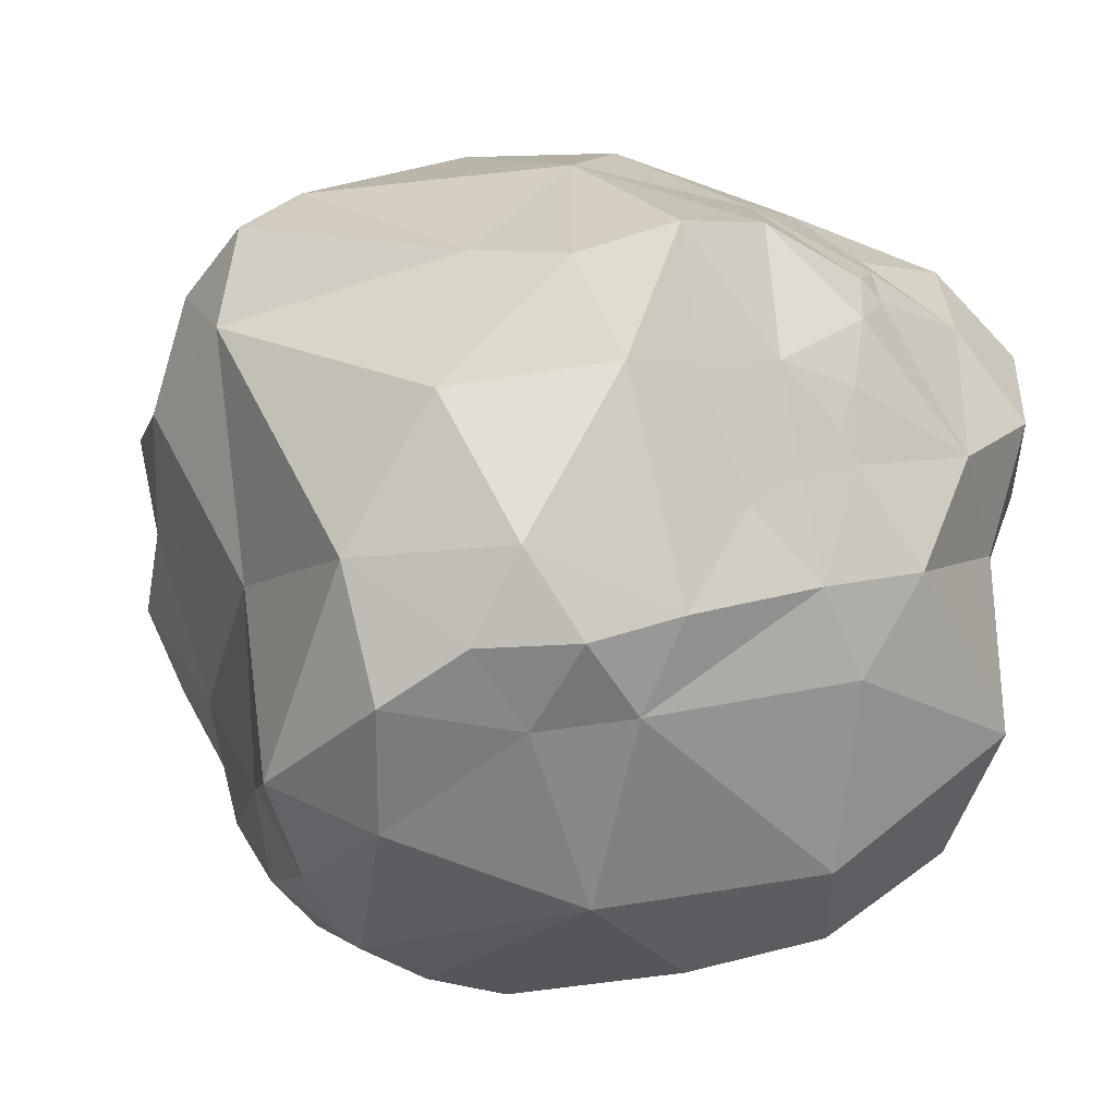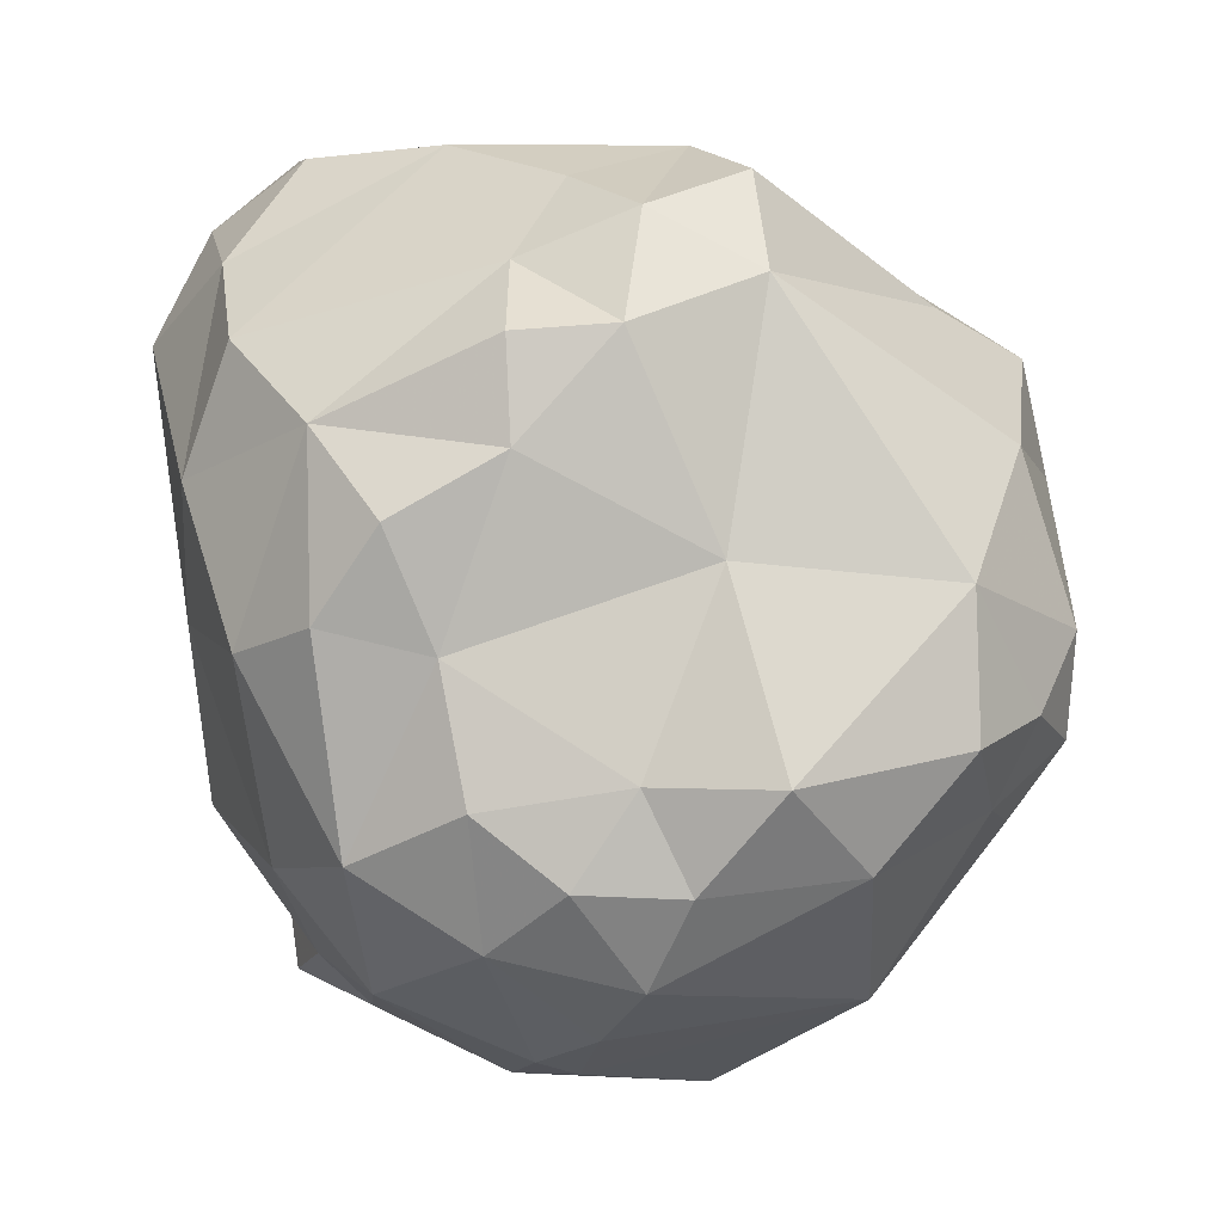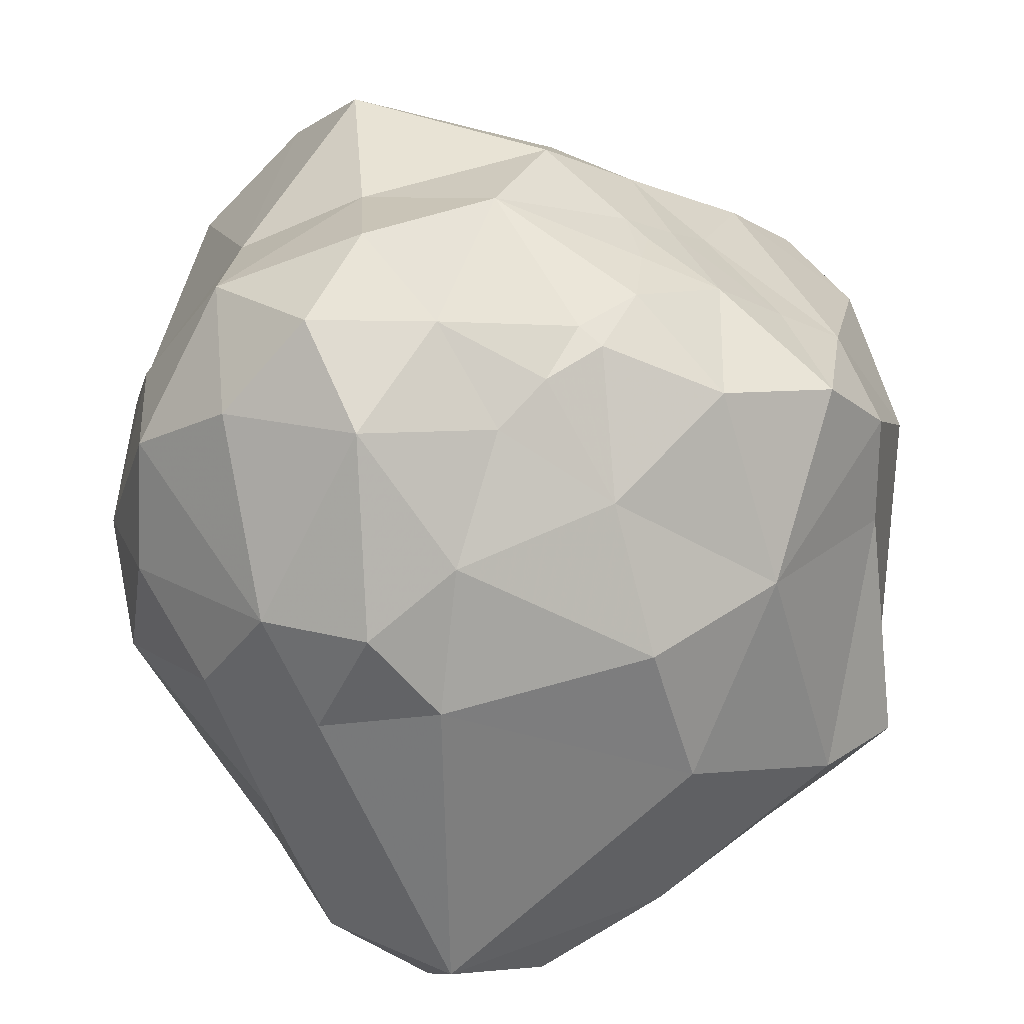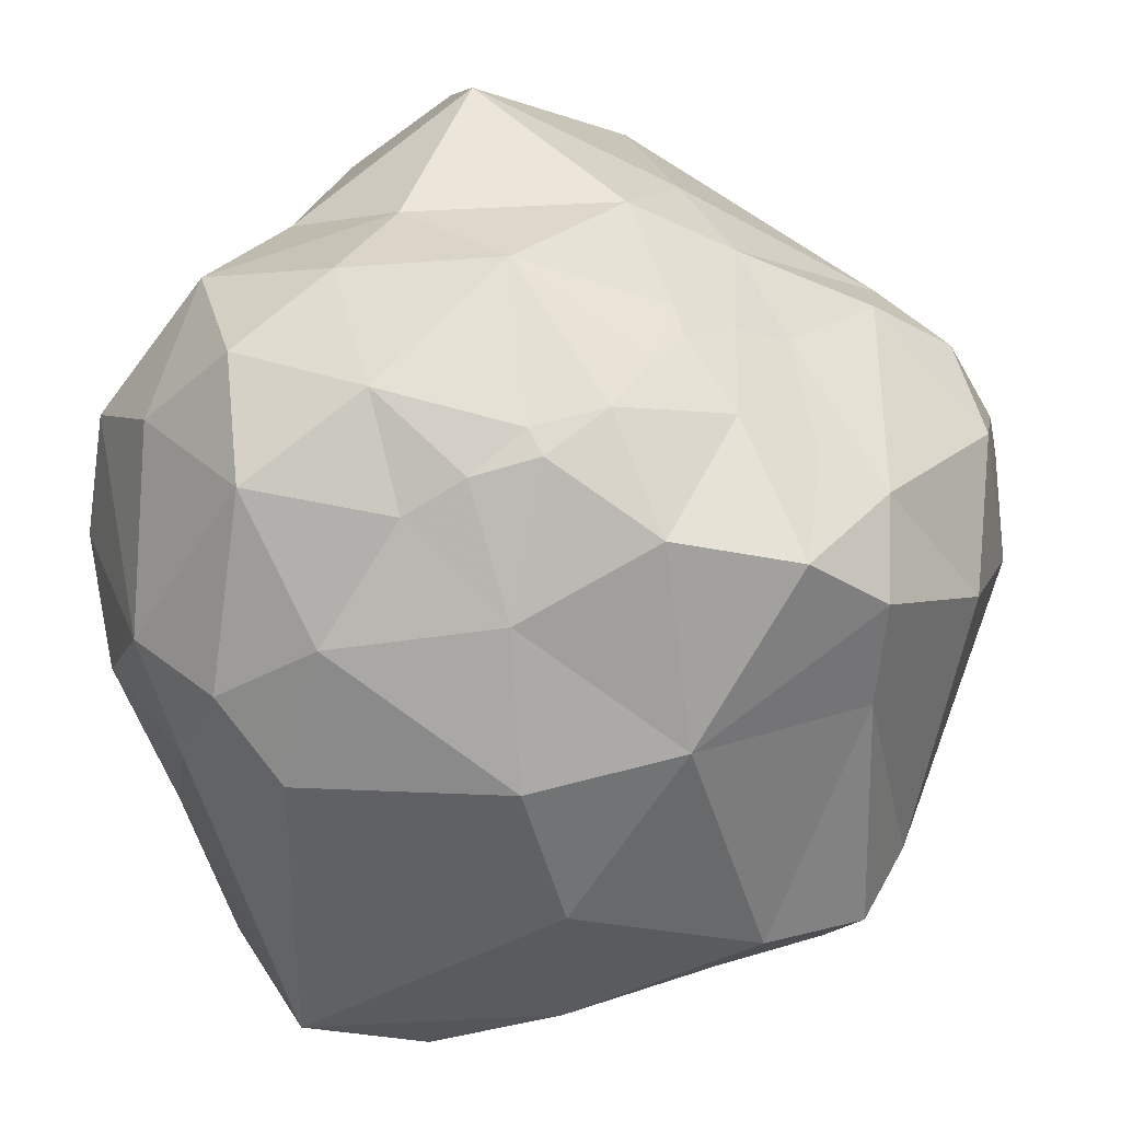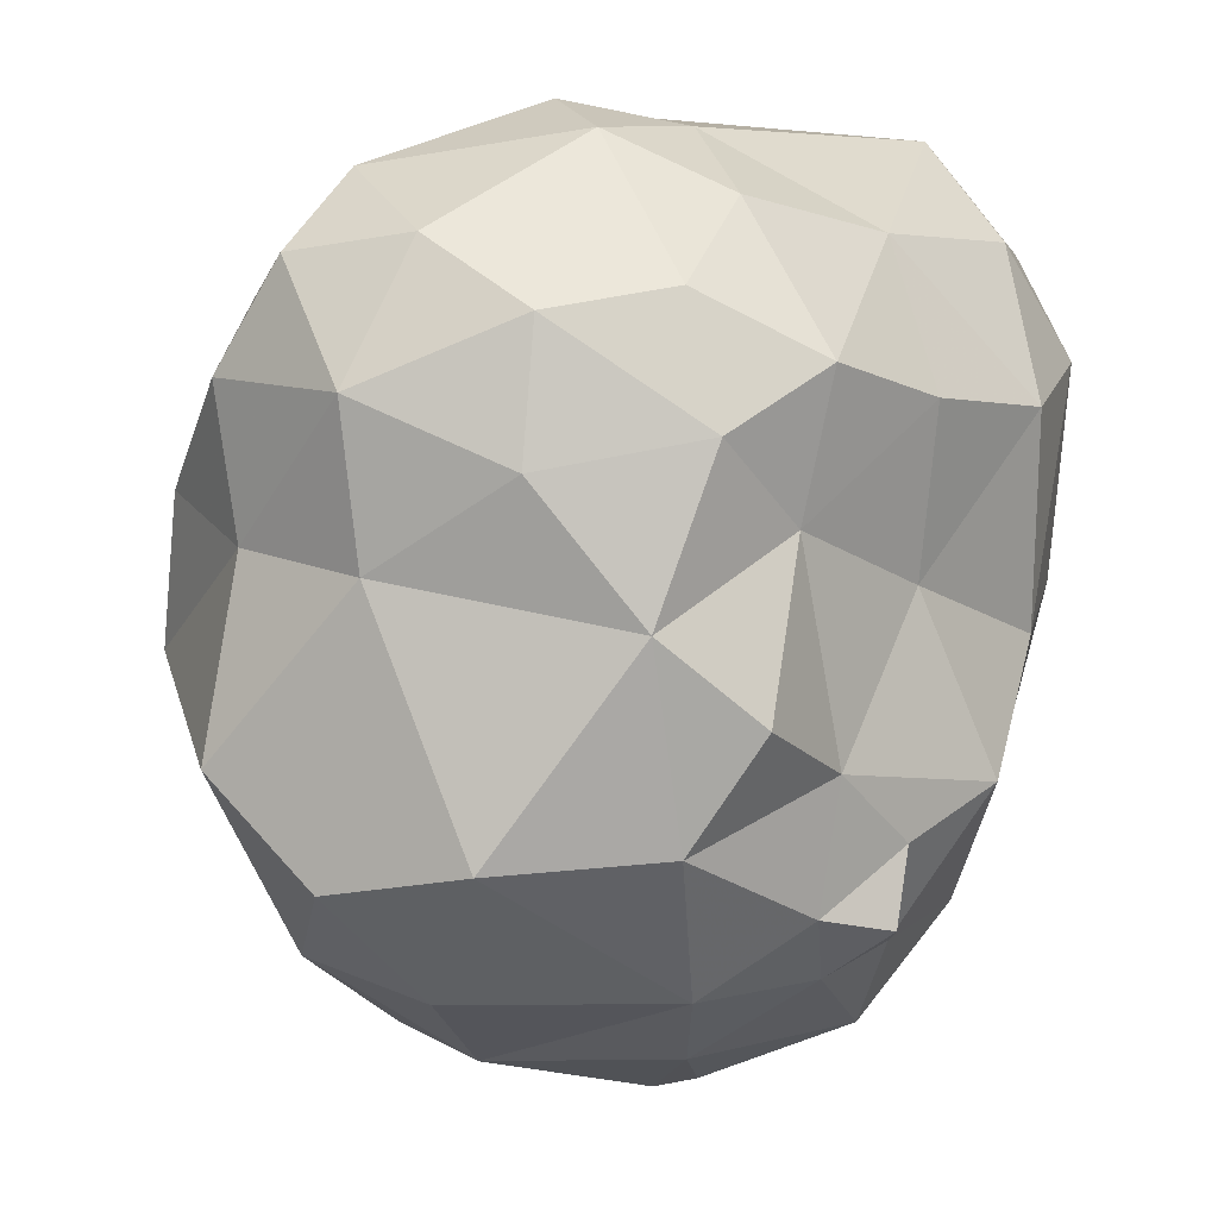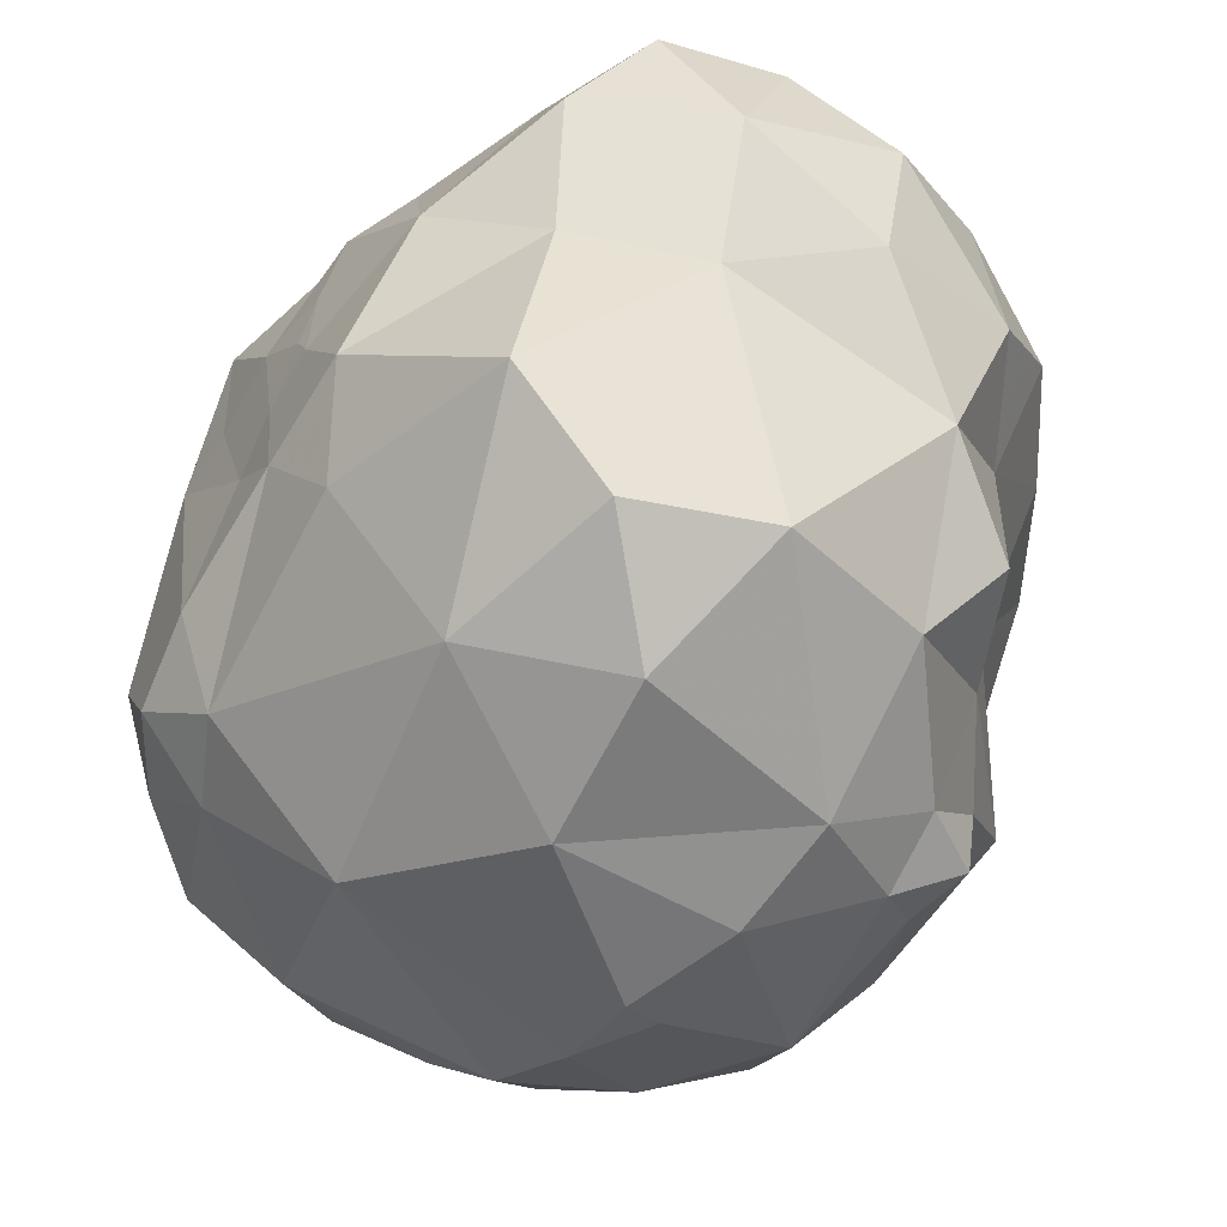
<metadata>
{"format":"obj","ext":"obj","renderer":"f3d","projection":"perspective","resolution":1024,"background":"white","views":[{"elev":-11.4,"azim":117.2,"up":"+Z"},{"elev":-18.0,"azim":48.3,"up":"+Z"},{"elev":34.4,"azim":-13.2,"up":"+Y"},{"elev":43.0,"azim":11.7,"up":"+Y"},{"elev":-11.1,"azim":-113.7,"up":"+Z"},{"elev":-48.8,"azim":-152.8,"up":"+Z"}]}
</metadata>
<code>
v 0.7902 -0.3529 0.1831
v 0.6914 -0.3023 0.4304
v 0.217 -0.9233 -0.7425
v 0.673 -0.2829 0.1943
v -0.03187 -0.4096 0.6627
v 0.3748 -1.5 0.09972
v 0.6583 -1.107 -0.4315
v 0.8817 -1.055 0.3035
v 0.2746 -0.16 0.4261
v -0.3333 -0.8998 -0.325
v 0.2421 -0.1369 0.3911
v 0.7096 -0.2904 -0.2123
v 0.09428 -1.468 0.4563
v 0.2398 -0.8548 -0.756
v 0.404 -0.1259 0.2034
v 0.4389 -0.1366 0.1217
v 0.2573 -0.3705 0.5902
v 0.6805 -1.024 0.5882
v 0.4116 -0.1206 0.06883
v -0.07802 -0.6455 0.7406
v -0.1408 -0.7465 -0.6519
v 0.07149 -0.2378 0.5228
v 0.5268 -0.9772 -0.691
v 0.5908 -0.2344 -0.02224
v 0.03864 -0.8205 -0.7232
v 0.2139 -0.2542 -0.5699
v -0.2645 -0.1728 -0.07774
v 0.3601 -0.1256 0.3295
v 0.1657 -0.1834 0.4714
v -0.09745 0.001249 0.2379
v -0.5284 -0.5589 0.3263
v 0.3773 -0.9357 -0.7339
v 0.549 -0.5362 -0.6438
v 0.2541 -1.324 -0.5094
v 0.1577 -0.01926 0.1262
v 0.5082 -0.1778 0.03753
v 0.3592 -0.1399 -0.2749
v 0.5437 -0.1969 0.2233
v -0.004481 -0.09068 0.3985
v -0.3717 -0.2139 0.407
v 0.4762 -0.2497 0.4802
v -0.12 -1.089 -0.5441
v 0.5475 -0.5704 0.6091
v 0.4786 -0.1541 -0.1395
v 0.1929 -0.5368 -0.7248
v 0.3746 -1.157 -0.6367
v -0.1413 -1.346 -0.04836
v -0.3532 -0.4997 0.6093
v -0.3535 -0.9827 0.5087
v 0.9828 -0.7486 -0.1295
v 0.809 -0.6218 0.3942
v -0.1734 -0.1851 0.5624
v 0.3033 -0.05031 -0.09496
v -0.006906 -0.02329 -0.3257
v -0.2771 -0.3437 -0.4967
v 0.5955 -1.305 0.3433
v 0.1111 -1.155 -0.6531
v 0.3494 -1.232 0.6433
v 0.7985 -0.7839 -0.536
v -0.07629 -1.208 0.7773
v 0.01544 -1.279 -0.4609
v 0.1621 -1.469 -0.1944
v -0.2311 -1.224 -0.3043
v -0.3042 -1.05 -0.02381
v -0.3106 -1.273 0.2767
v 0.4731 -1.329 -0.2435
v 0.4685 -1.267 -0.4619
v 0.3735 -0.8735 0.7255
v -0.05454 -0.05761 -0.00236
v -0.03681 -0.372 -0.6578
v -0.4729 -0.5305 -0.1702
v 0.9513 -0.601 0.1303
v 0.9285 -0.4622 -0.1251
v 0.7956 -0.5189 -0.3906
v -0.09138 -0.1724 -0.512
v -0.2254 -0.05836 0.3984
v -0.3416 -0.1088 0.1666
v 0.6364 -1.334 0.02929
v 0.07134 -1.511 0.09239
v 0.5467 -1.143 -0.5733
v 0.6625 -1.008 -0.5795
v 0.8309 -0.9782 -0.4473
v 0.7831 -1.054 -0.113
v 0.2982 -0.6108 0.7141
v 0.9426 -0.7056 -0.3616
v 0.2199 -1.536 0.2712
v -0.2551 -1.248 0.5568
v -0.1538 -1.428 0.4062
v 0.7804 -1.247 0.2011
v 0.7656 -1.198 0.4051
v 0.5931 -1.194 0.5148
v 0.8375 -1.044 0.4862
v -0.443 -1.015 0.2317
v -0.1922 -0.4986 0.7079
v -0.2746 -0.6939 0.6638
v -0.4452 -0.6873 0.5036
v -0.3497 -0.6344 -0.4663
v -0.4647 -0.7197 -0.2923
v -0.445 -0.779 0.008789
v -0.5458 -0.7892 0.2354
v -0.5526 -0.6034 0.1048
v -0.4644 -0.3374 0.04503
v 0.8178 -0.4311 0.3586
v 0.6557 -1.362 0.1954
v 0.4915 -1.452 -0.07147
v 0.3516 -1.467 -0.1984
v 0.1177 -1.333 0.6705
v -0.08349 -1.371 0.6019
v -0.2461 -0.9038 -0.5316
v -0.2546 -1.054 -0.4106
v -0.2432 -1.037 -0.5427
v -0.1399 -0.9621 -0.6088
v -0.5033 -0.3395 0.2697
v 0.8428 -0.3965 -0.2683
v 0.6982 -0.3757 -0.3647
v 0.9261 -0.5516 -0.2769
f 28 35 11
f 28 15 35
f 77 69 27
f 25 14 3
f 87 49 65
f 3 14 32
f 85 116 50
f 85 74 116
f 2 1 4
f 2 103 1
f 70 75 26
f 70 55 75
f 30 35 69
f 30 39 35
f 39 11 35
f 39 29 11
f 36 44 19
f 28 11 9
f 1 12 24
f 73 12 1
f 59 85 82
f 100 31 101
f 100 101 99
f 29 17 9
f 11 29 9
f 93 100 99
f 9 41 28
f 9 17 41
f 108 60 87
f 108 107 60
f 88 87 65
f 19 15 16
f 35 15 19
f 54 75 27
f 97 21 109
f 97 109 10
f 37 115 26
f 33 26 115
f 51 43 18
f 43 51 103
f 2 43 103
f 25 21 45
f 47 65 64
f 52 5 22
f 105 78 6
f 105 66 78
f 62 79 47
f 62 6 79
f 109 110 10
f 38 2 4
f 38 41 2
f 34 67 66
f 57 25 3
f 22 17 29
f 24 44 36
f 52 39 76
f 52 76 40
f 83 82 50
f 85 50 82
f 30 69 77
f 14 33 32
f 32 33 23
f 39 52 22
f 88 108 87
f 88 13 108
f 25 45 14
f 36 16 38
f 60 68 20
f 3 32 46
f 116 73 50
f 39 22 29
f 16 15 38
f 15 28 38
f 45 33 14
f 28 41 38
f 76 39 30
f 76 30 77
f 43 84 68
f 1 103 72
f 51 72 103
f 98 71 97
f 98 97 10
f 92 18 90
f 92 90 8
f 70 45 21
f 70 26 45
f 47 61 62
f 62 106 6
f 41 17 43
f 36 38 4
f 41 43 2
f 24 36 4
f 43 17 84
f 106 34 66
f 62 34 106
f 100 49 96
f 100 93 49
f 33 45 26
f 54 26 75
f 54 37 26
f 94 48 95
f 90 18 91
f 52 40 48
f 52 94 5
f 52 48 94
f 86 79 6
f 86 6 56
f 44 53 19
f 44 37 53
f 104 56 6
f 104 6 78
f 112 21 25
f 61 34 62
f 23 59 81
f 23 33 59
f 1 24 4
f 13 86 58
f 13 79 86
f 34 46 67
f 80 67 46
f 80 7 67
f 92 51 18
f 92 8 51
f 34 57 46
f 61 57 34
f 57 3 46
f 42 57 61
f 109 21 112
f 18 43 68
f 19 16 36
f 59 74 85
f 106 66 105
f 106 105 6
f 66 67 7
f 47 63 61
f 64 63 47
f 66 83 78
f 83 66 7
f 65 93 64
f 65 49 93
f 18 58 91
f 18 68 58
f 91 58 56
f 89 78 83
f 8 89 83
f 89 90 56
f 89 8 90
f 90 91 56
f 10 64 99
f 55 71 27
f 55 97 71
f 60 20 95
f 60 95 49
f 27 71 102
f 94 20 5
f 94 95 20
f 48 31 96
f 10 63 64
f 10 110 63
f 63 42 61
f 110 42 63
f 96 49 95
f 22 5 17
f 98 99 71
f 98 10 99
f 93 99 64
f 89 56 104
f 89 104 78
f 60 49 87
f 107 13 58
f 111 112 42
f 111 109 112
f 113 102 101
f 113 101 31
f 57 112 25
f 57 42 112
f 113 40 77
f 113 77 102
f 111 110 109
f 111 42 110
f 113 48 40
f 113 31 48
f 12 73 114
f 115 74 33
f 115 114 74
f 115 12 114
f 24 12 44
f 115 44 12
f 37 44 115
f 46 23 80
f 46 32 23
f 48 96 95
f 101 71 99
f 102 71 101
f 100 96 31
f 69 54 27
f 35 53 69
f 35 19 53
f 53 54 69
f 53 37 54
f 77 27 102
f 73 116 114
f 74 114 116
f 72 73 1
f 75 55 27
f 33 74 59
f 86 56 58
f 88 79 13
f 76 77 40
f 88 65 47
f 88 47 79
f 68 84 20
f 60 58 68
f 60 107 58
f 108 13 107
f 81 7 80
f 23 81 80
f 84 5 20
f 84 17 5
f 82 7 81
f 59 82 81
f 55 70 21
f 55 21 97
f 83 7 82
f 8 72 51
f 8 50 72
f 8 83 50
f 50 73 72

</code>
